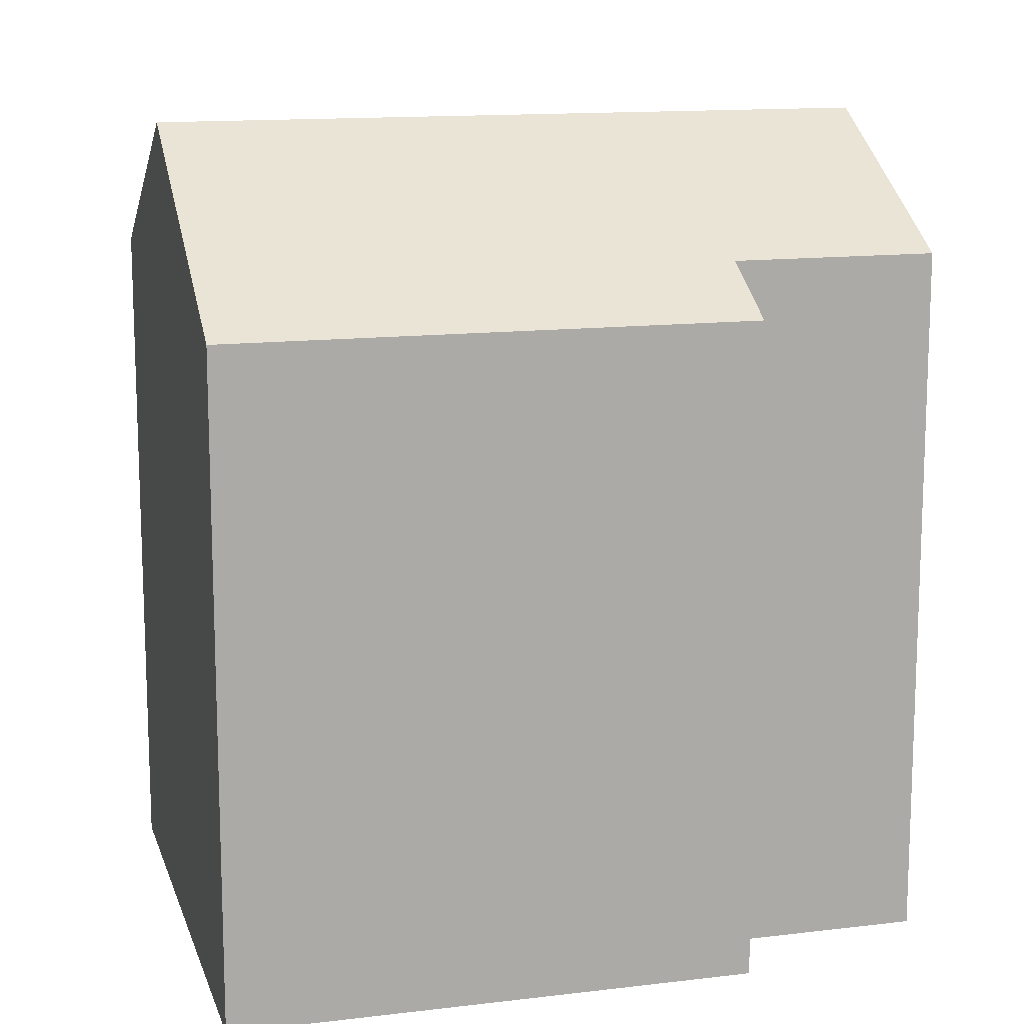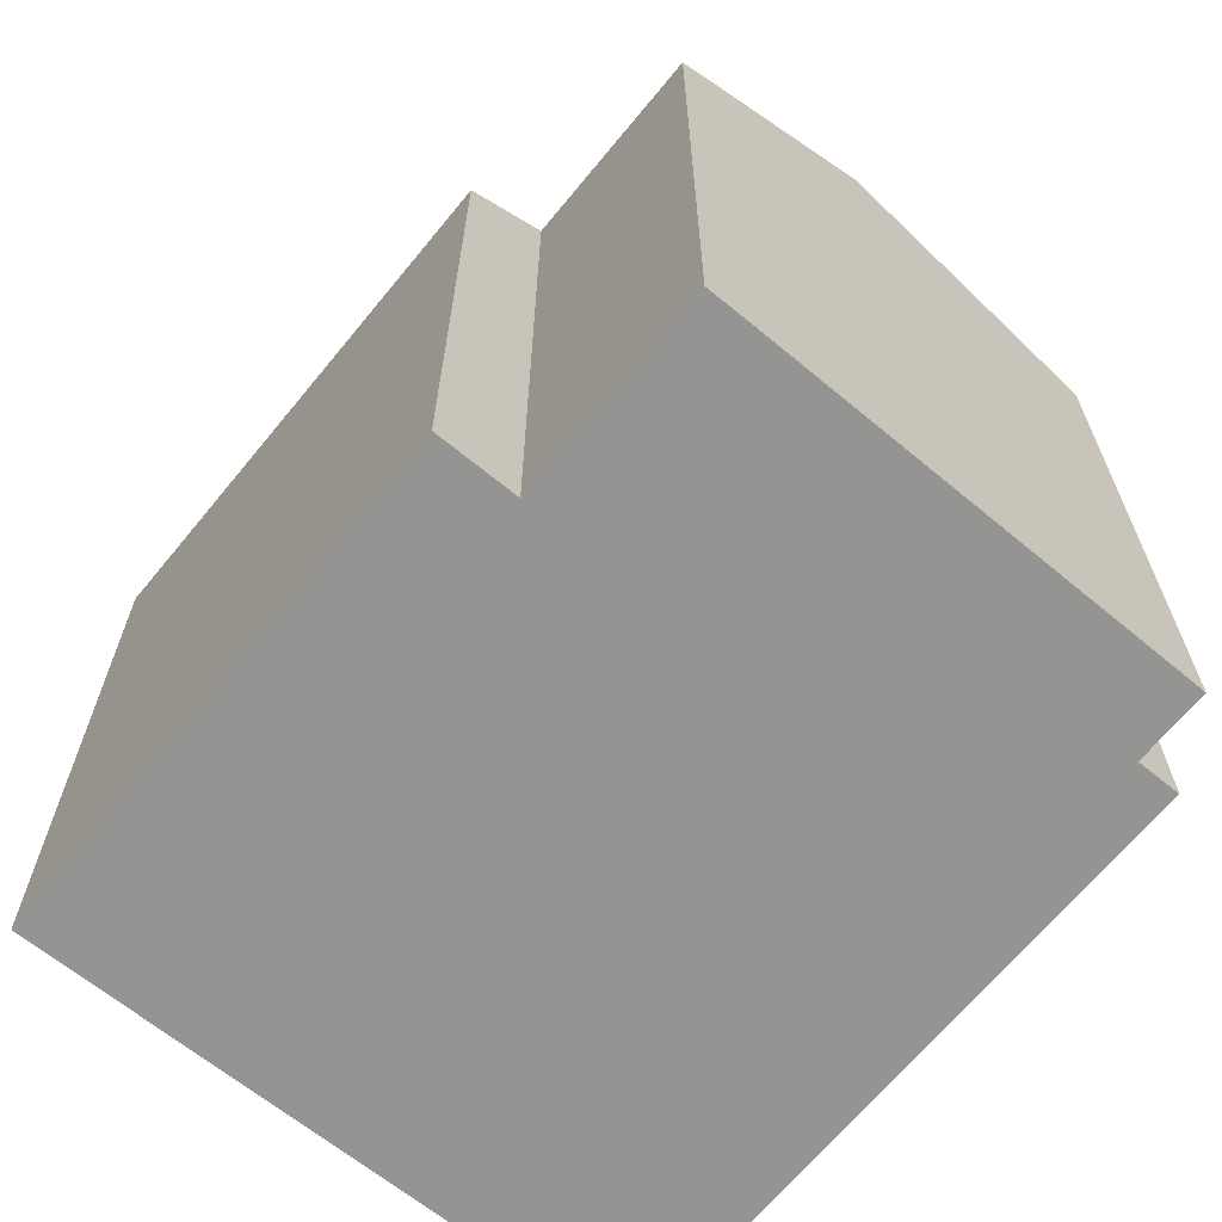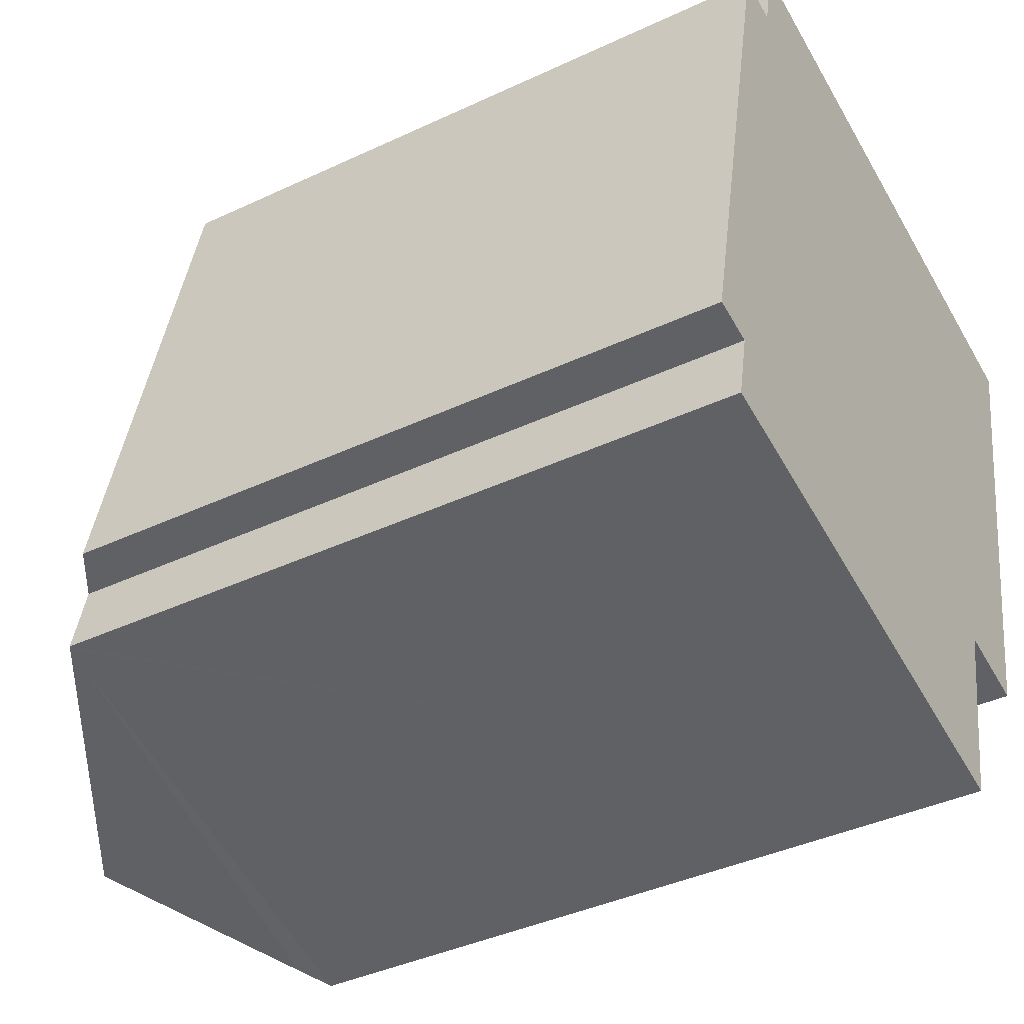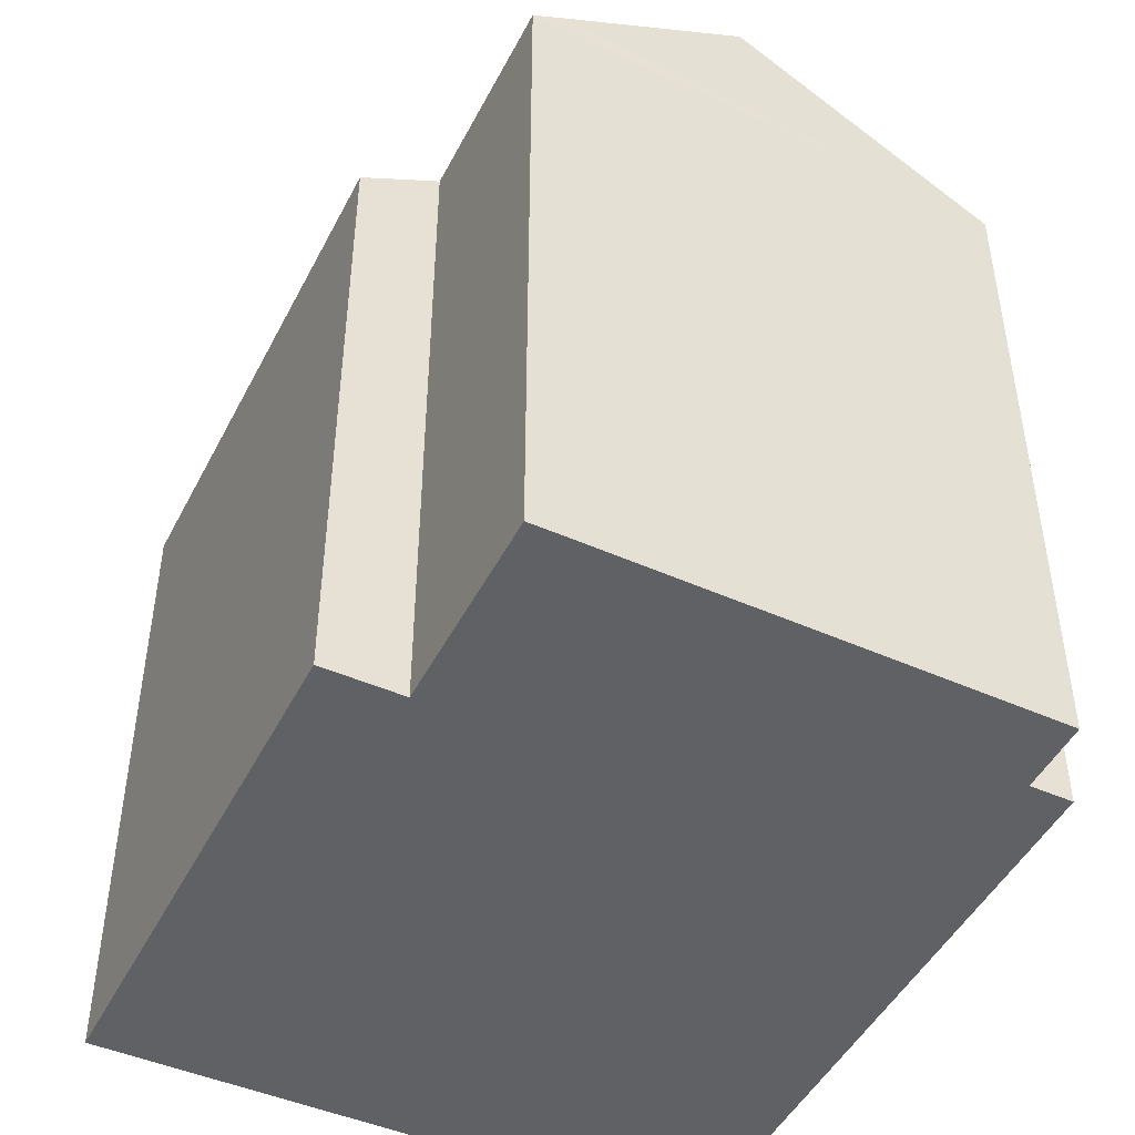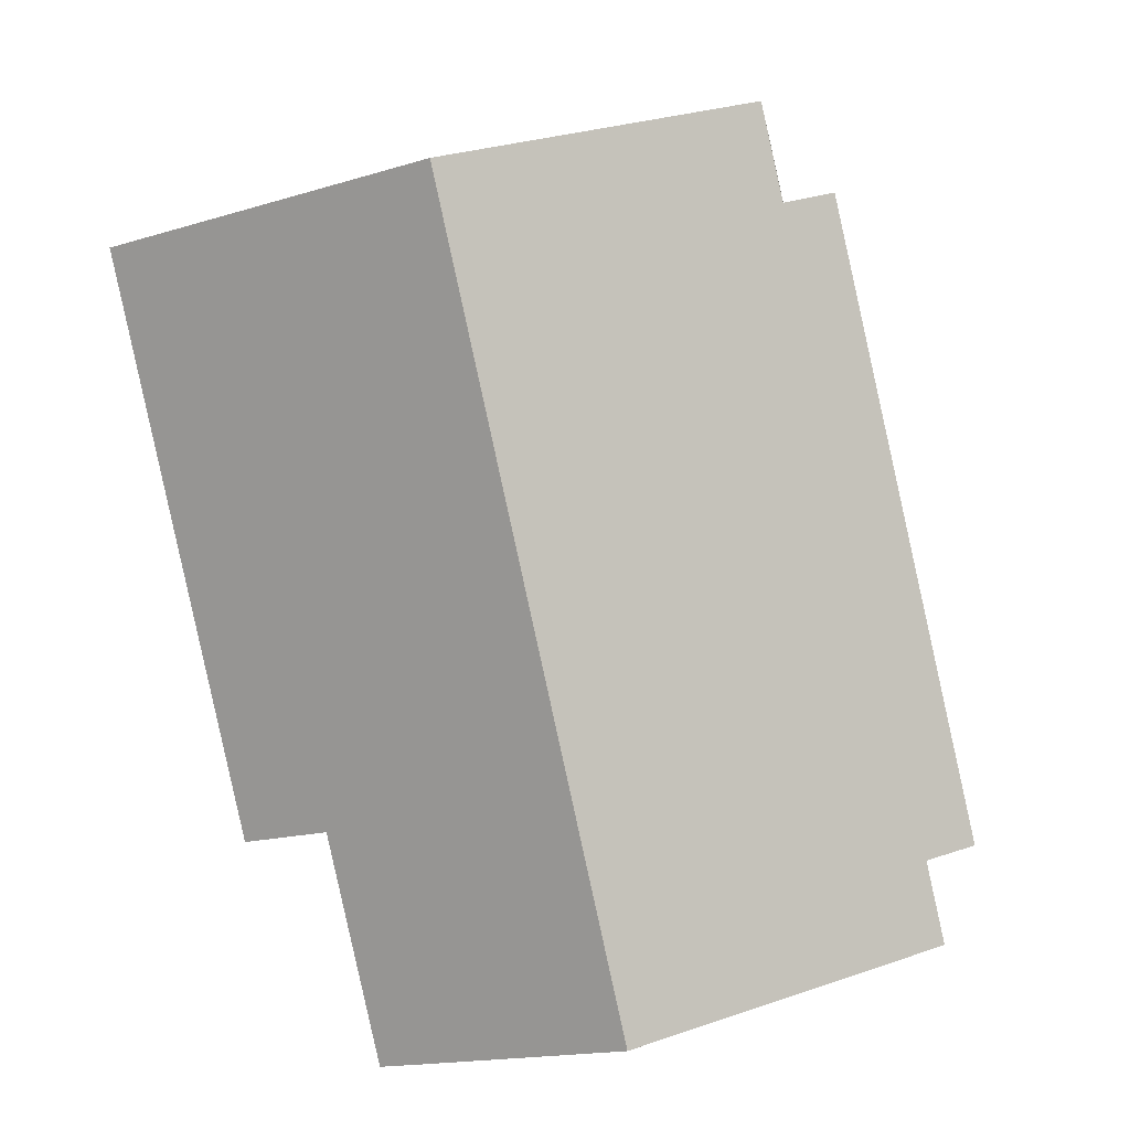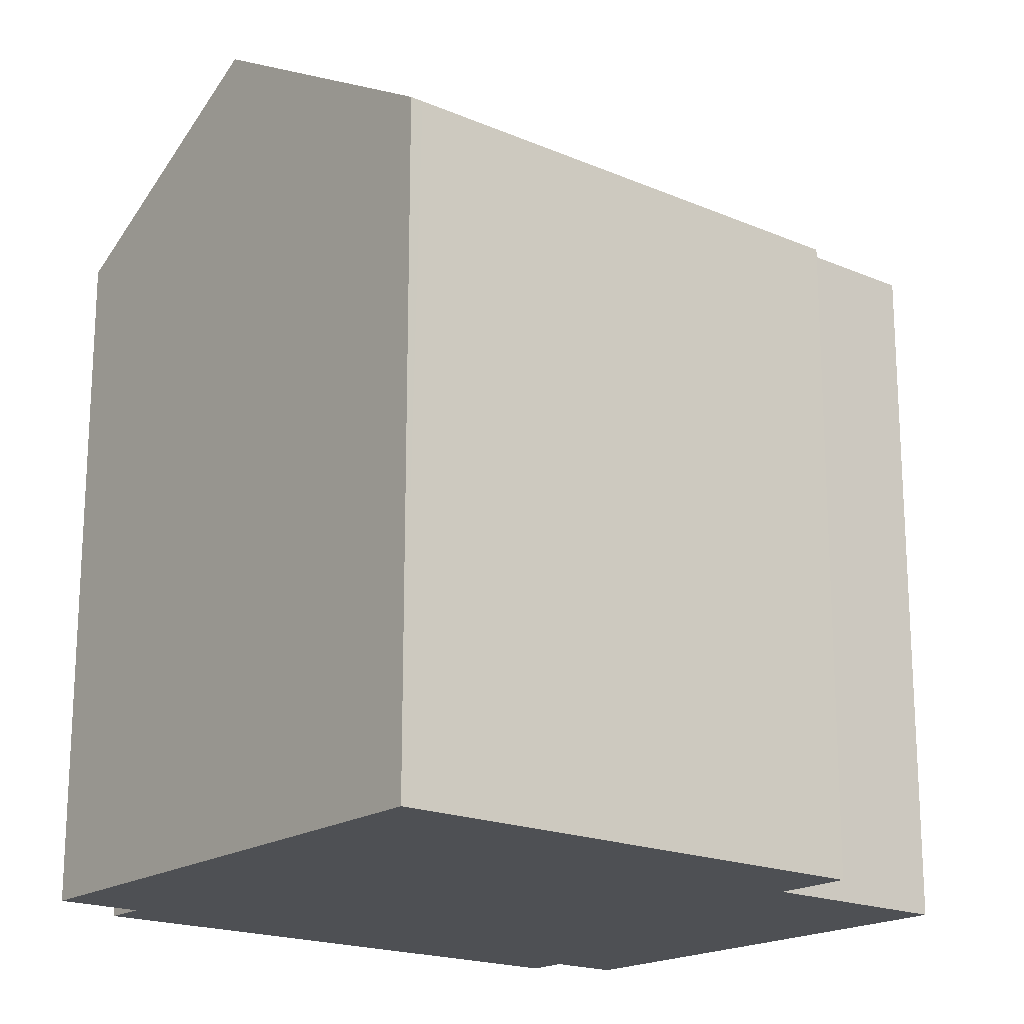
<metadata>
{"format":"obj","ext":"obj","renderer":"f3d","projection":"perspective","resolution":1024,"background":"white","views":[{"elev":13.4,"azim":87.1,"up":"+Y"},{"elev":-67.0,"azim":153.1,"up":"+Y"},{"elev":-40.0,"azim":-59.9,"up":"+Z"},{"elev":-47.4,"azim":166.2,"up":"+Y"},{"elev":4.5,"azim":-175.0,"up":"+Z"},{"elev":-18.8,"azim":63.3,"up":"+Y"}]}
</metadata>
<code>
v  13.04 19.98 -5.078
v  15.18 19.46 0.3
v  13.94 19.47 -5.278
v  7.858 22.95 -3.886
v  12.2 22.95 15.78
v  20.43 18.21 13.66
v  20.5 18.21 14.02
v  17.38 18.21 -0.189
v  5.108 18.9 17.29
v  4.575 18.89 14.98
v  0.785 18.2 3.526
v  1.154 18.86 -0.257
v  0 18.2 1.114e-15
v  0.718 18.86 -2.216
v  0.712 18.86 -2.242
v  0.811 18.91 -2.265
v  3.392 18.21 15.24
v  5.091 18.89 17.3
v  13.94 3.232e-16 -5.278
v  0.712 1.373e-16 -2.242
v  13.04 3.109e-16 -5.078
v  7.858 2.379e-16 -3.886
v  0.811 1.387e-16 -2.265
v  1.154 1.574e-17 -0.257
v  0 0 0
v  15.18 -1.837e-17 0.3
v  17.38 1.157e-17 -0.189
v  0.718 1.357e-16 -2.216
v  3.392 -9.331e-16 15.24
v  0.785 -2.159e-16 3.526
v  5.091 -1.059e-15 17.3
v  4.575 -9.17e-16 14.98
v  5.108 -1.059e-15 17.29
v  20.5 -8.582e-16 14.02
v  12.2 -9.664e-16 15.78
v  20.43 -8.367e-16 13.66
g defaultobject
f 1 2 3
f 2 1 4
f 2 4 5
f 2 5 6
f 6 5 7
f 6 8 2
f 4 9 5
f 9 4 10
f 10 4 11
f 11 4 12
f 11 12 13
f 12 4 14
f 14 4 15
f 15 4 16
f 11 17 10
f 10 18 9
f 1 16 4
f 16 1 3
f 16 3 19
f 16 19 15
f 15 19 20
f 20 19 21
f 20 21 22
f 20 22 23
f 24 13 12
f 13 24 25
f 8 26 2
f 26 8 27
f 20 14 15
f 14 20 12
f 12 20 24
f 24 20 28
f 25 11 13
f 11 25 17
f 17 25 29
f 29 25 30
f 10 31 18
f 31 10 32
f 17 32 10
f 32 17 29
f 18 33 9
f 33 18 31
f 9 7 5
f 7 9 33
f 7 33 34
f 34 33 35
f 34 6 7
f 6 34 8
f 8 34 27
f 27 34 36
f 2 19 3
f 19 2 26
f 35 36 34
f 36 35 27
f 27 35 33
f 27 33 31
f 27 31 32
f 27 32 29
f 27 29 30
f 27 30 26
f 26 30 19
f 19 30 21
f 21 30 22
f 22 30 24
f 24 30 25
f 24 23 22
f 23 24 28
f 23 28 20

</code>
